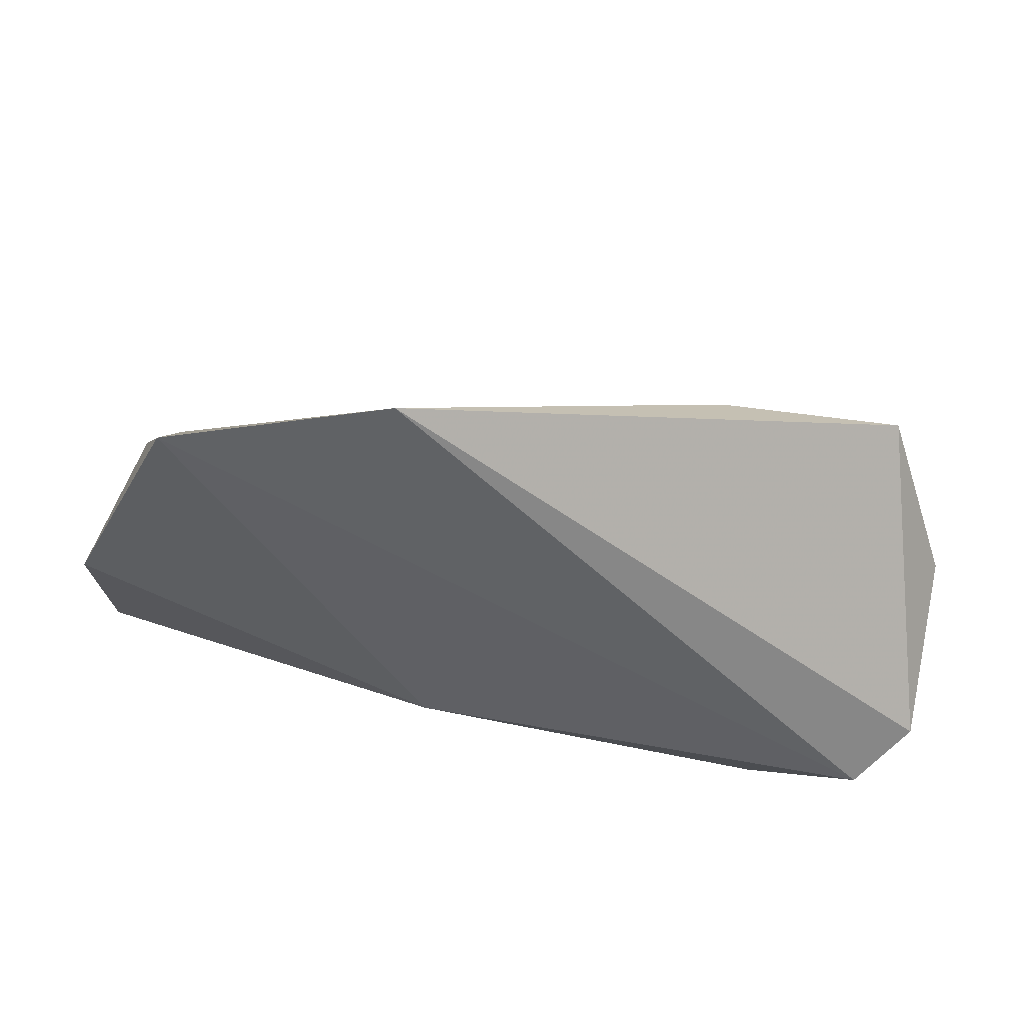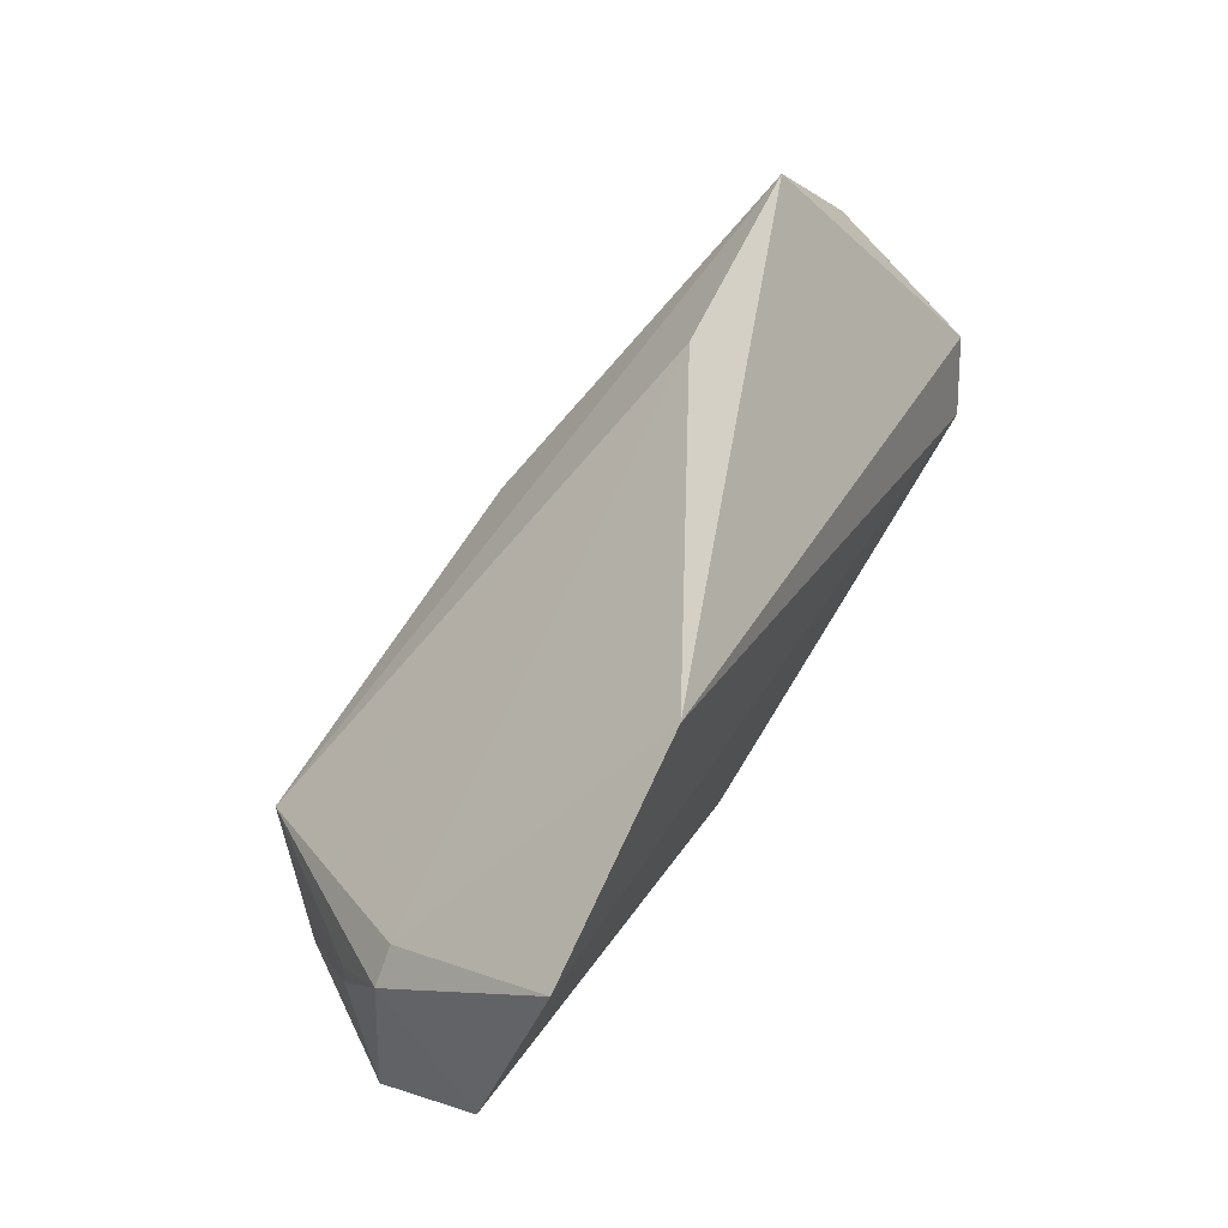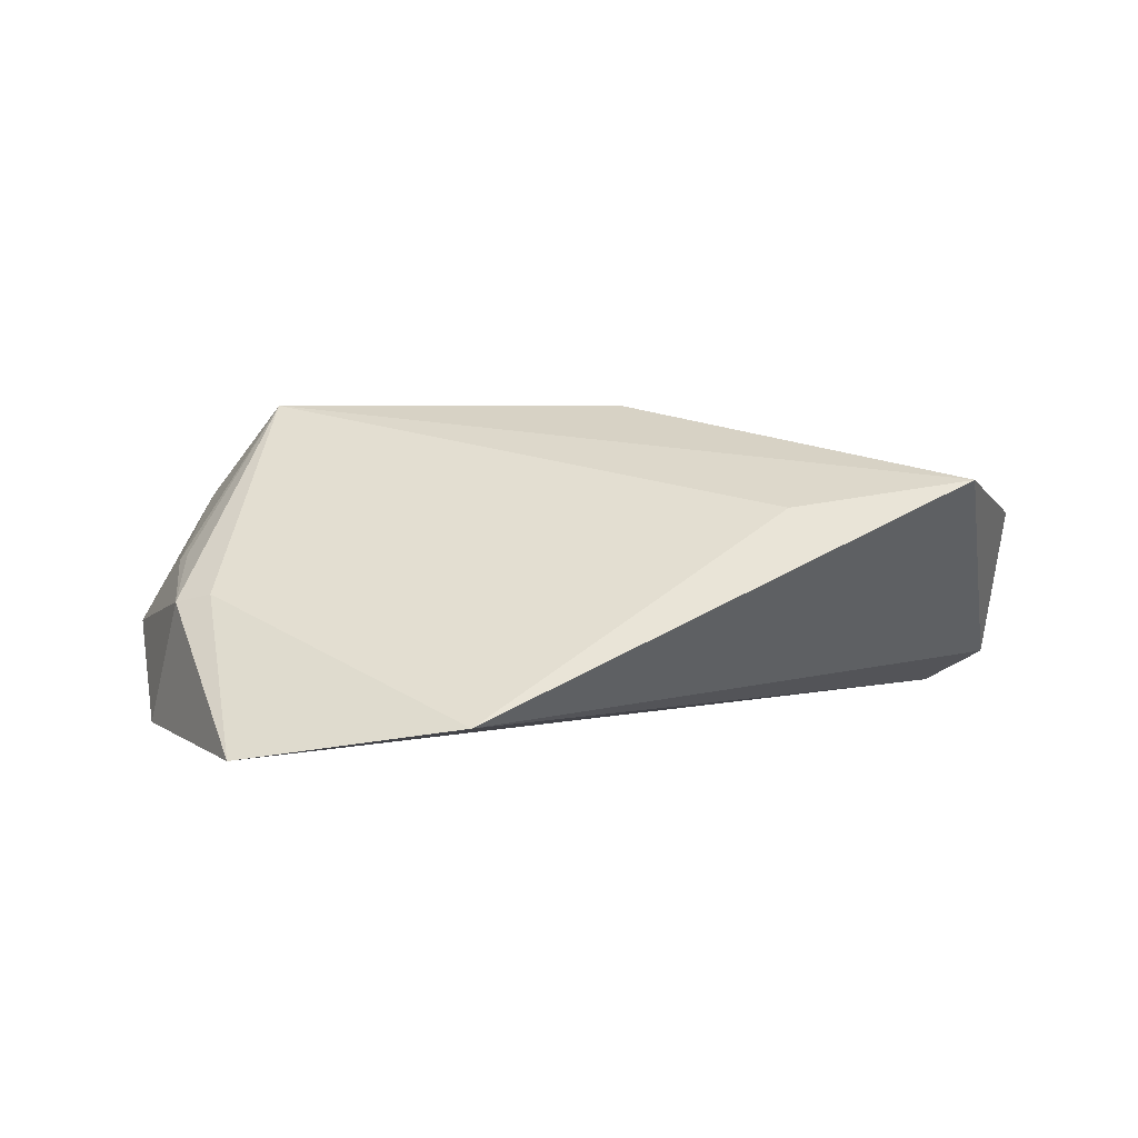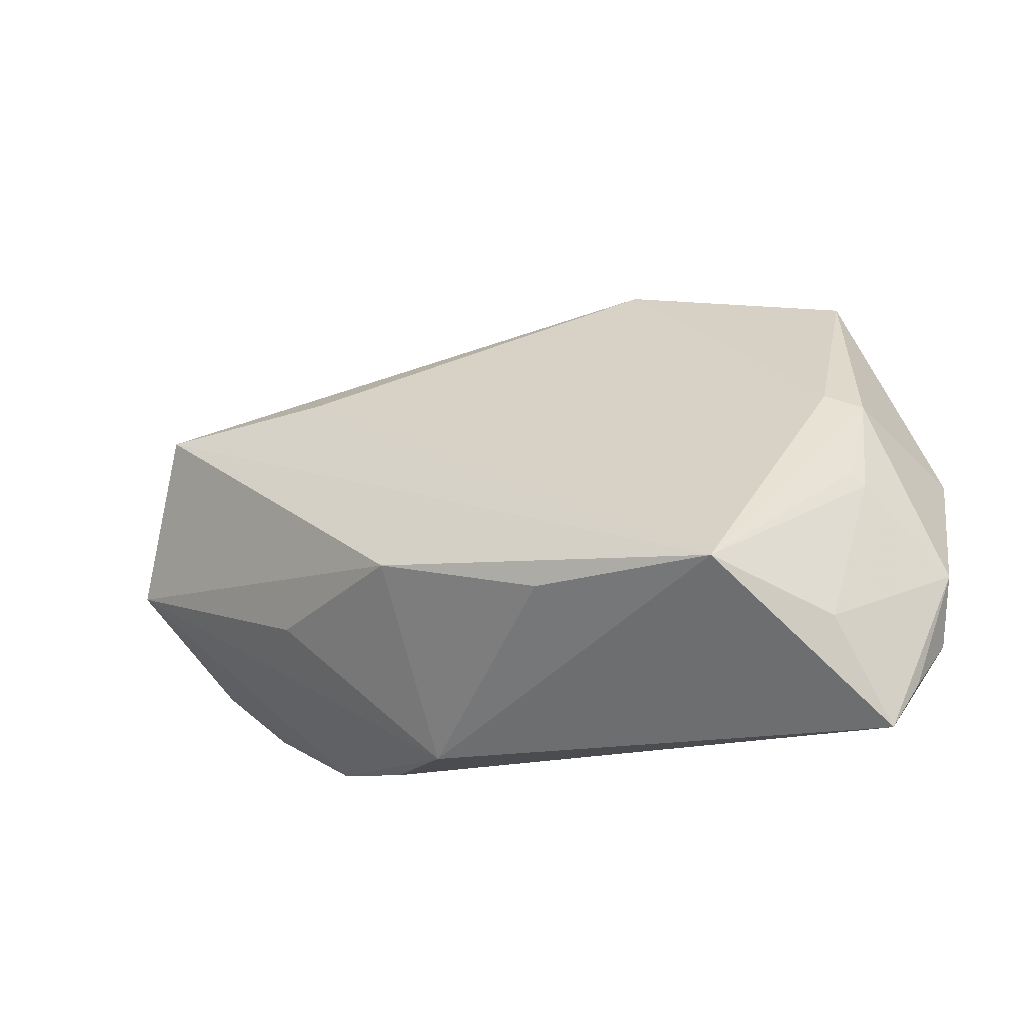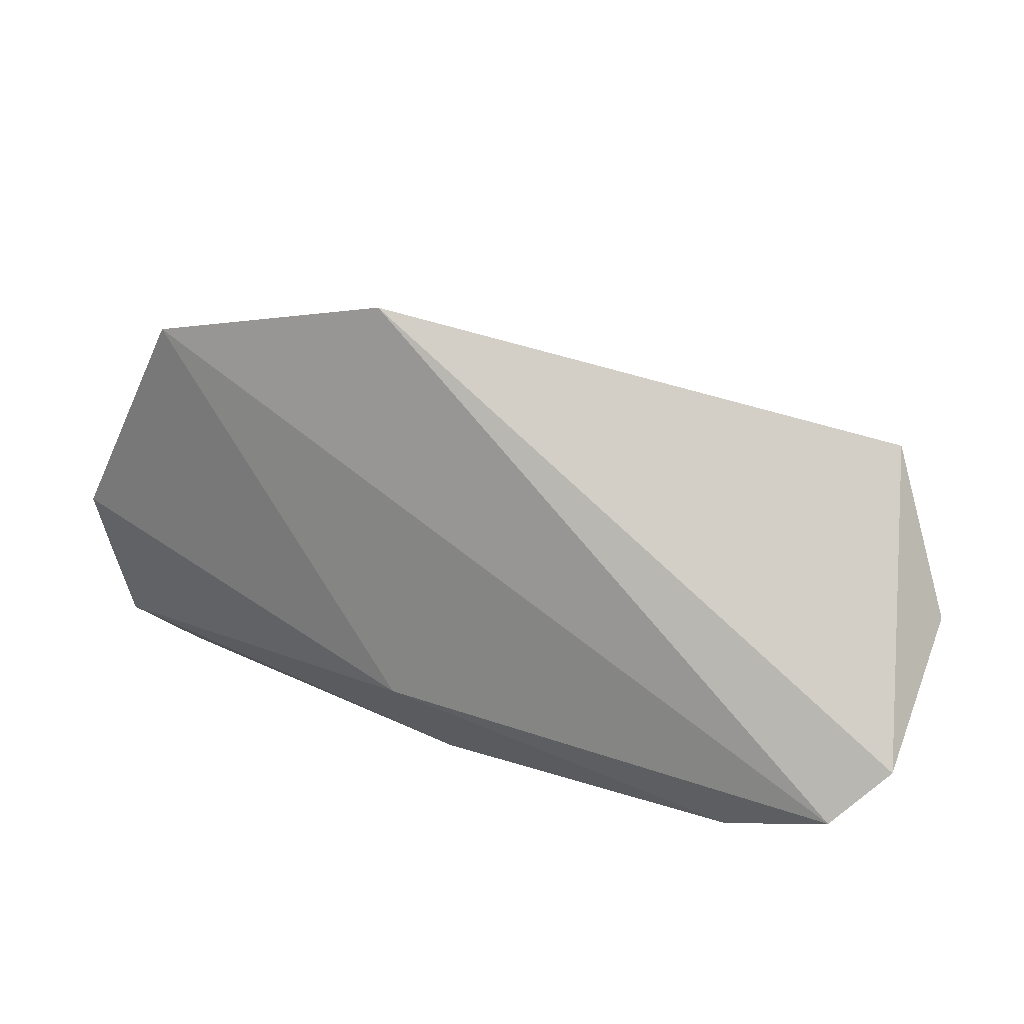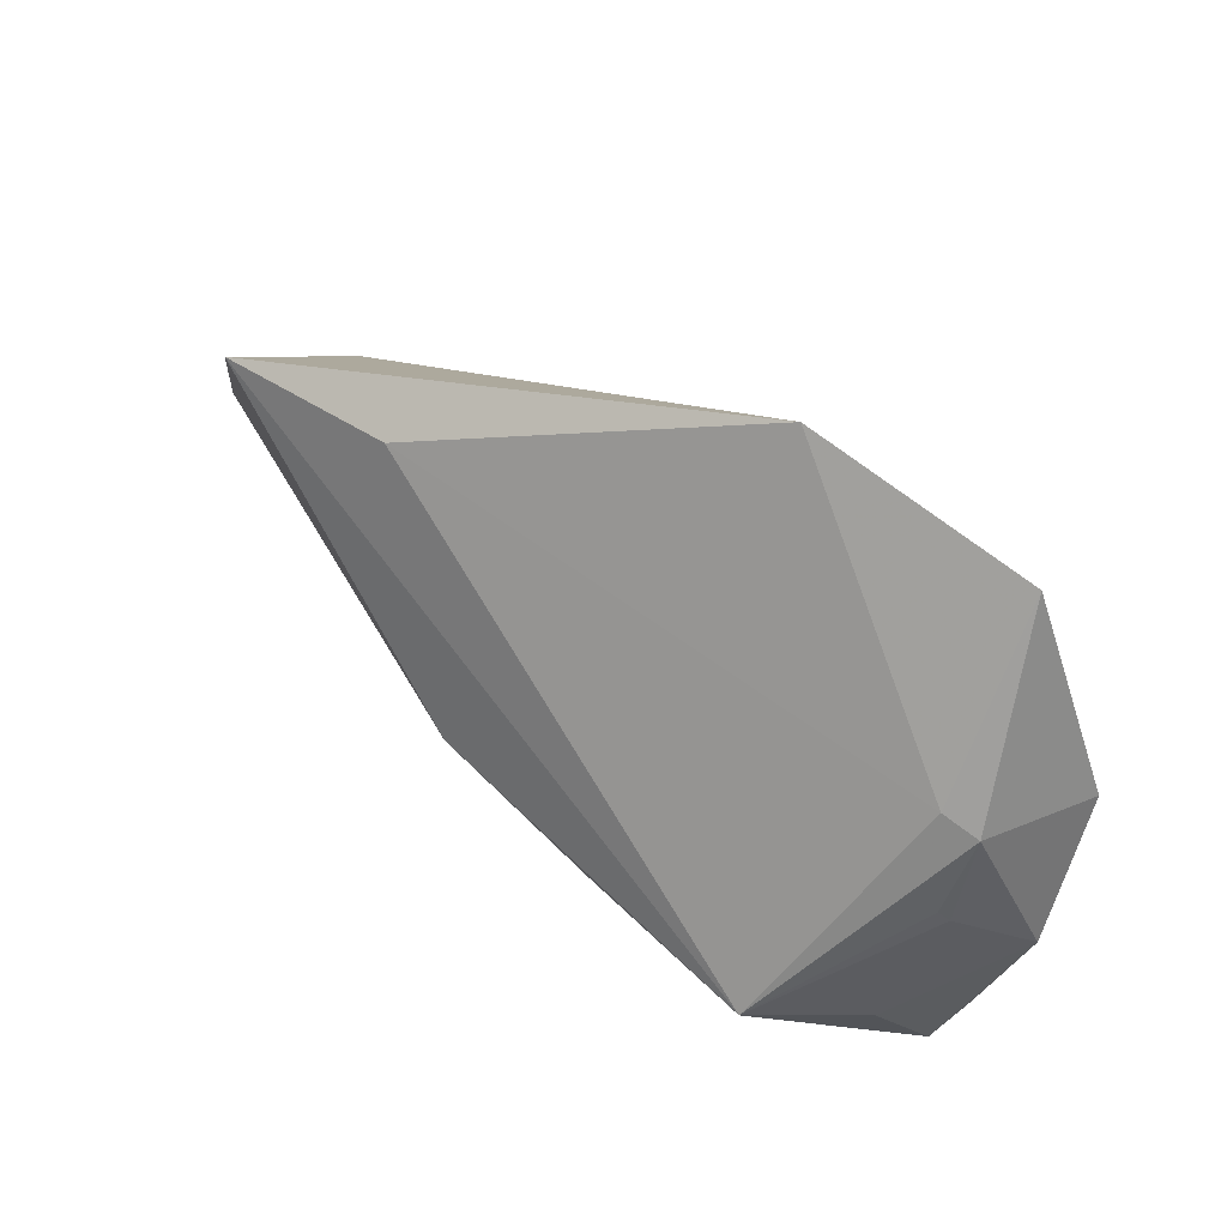
<metadata>
{"format":"obj","ext":"obj","renderer":"f3d","projection":"perspective","resolution":1024,"background":"white","views":[{"elev":48.3,"azim":-169.6,"up":"+Y"},{"elev":77.7,"azim":125.1,"up":"+Y"},{"elev":3.9,"azim":179.7,"up":"+Z"},{"elev":-14.7,"azim":30.6,"up":"+Y"},{"elev":27.5,"azim":-156.9,"up":"+Y"},{"elev":61.4,"azim":43.5,"up":"+Y"}]}
</metadata>
<code>
v 0.04911 0.01552 -0.0008633
v -0.03176 0.02528 0.01211
v 0.04931 0.005016 0.004845
v -0.01176 -0.02892 0.009414
v -0.0423 -0.02706 -0.01177
v -0.06528 -0.0004759 0.01041
v 0.05069 0.003168 0.003936
v 0.05523 -0.02301 0.0003758
v 0.05405 0.007625 -0.01813
v -0.02636 -0.02892 -0.002786
v 0.03828 -0.009006 0.02554
v 0.03909 0.03703 -0.0189
v -0.06454 -0.01329 -0.01055
v -0.01083 -0.004518 0.02554
v -0.05761 -0.02015 -0.01564
v 0.04895 -0.01536 0.0124
v 0.05821 -0.008017 -0.005455
v -0.05634 0.02211 0.01561
v 0.04412 0.01755 0.000364
v 0.05627 -0.01693 -0.007236
v 0.005189 -0.0125 -0.01961
v 0.00844 0.04315 -0.01395
v 0.0129 -0.009959 0.02485
v 0.05351 -0.02892 0.005436
v -0.03276 -0.009795 0.01732
v 0.00107 -0.02687 -0.009498
v 0.0552 -0.002334 -0.01351
f 13 22 15
f 11 4 24
f 15 21 5
f 5 4 6
f 6 13 5
f 5 13 15
f 20 21 9
f 15 22 12
f 12 21 15
f 9 21 12
f 6 14 18
f 18 13 6
f 22 13 18
f 14 11 18
f 6 4 25
f 25 14 6
f 4 14 25
f 23 14 4
f 4 11 23
f 23 11 14
f 24 4 10
f 4 5 10
f 24 20 8
f 26 5 21
f 21 20 26
f 26 20 24
f 24 10 26
f 26 10 5
f 19 12 22
f 22 18 2
f 2 18 11
f 2 19 22
f 11 19 2
f 27 20 9
f 7 3 11
f 24 8 17
f 17 8 20
f 20 27 17
f 17 27 9
f 12 19 1
f 9 12 1
f 3 7 1
f 1 17 9
f 7 17 1
f 11 3 1
f 1 19 11
f 16 11 24
f 24 17 16
f 16 7 11
f 16 17 7

</code>
